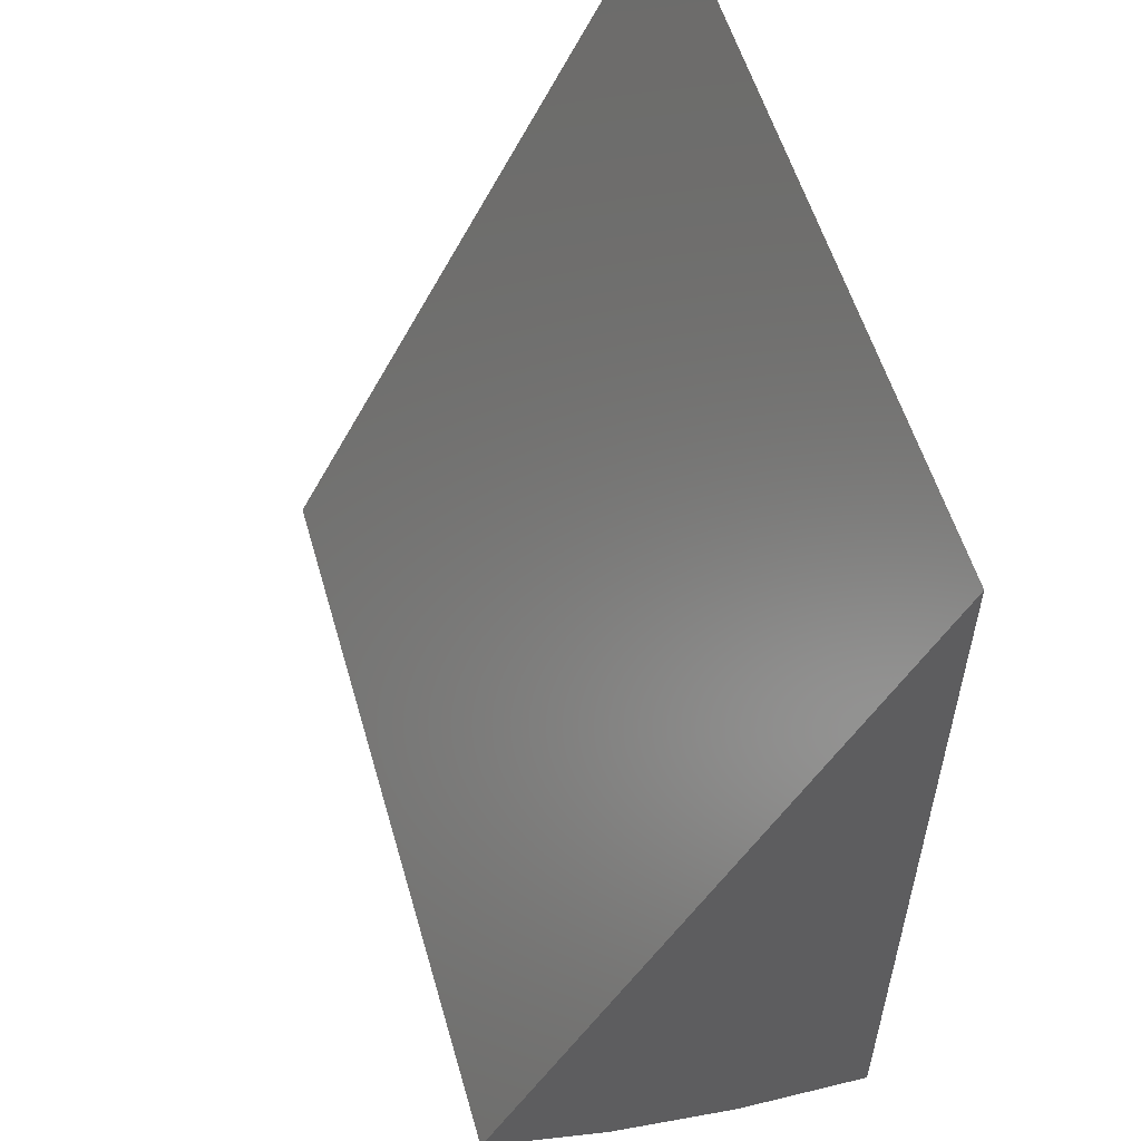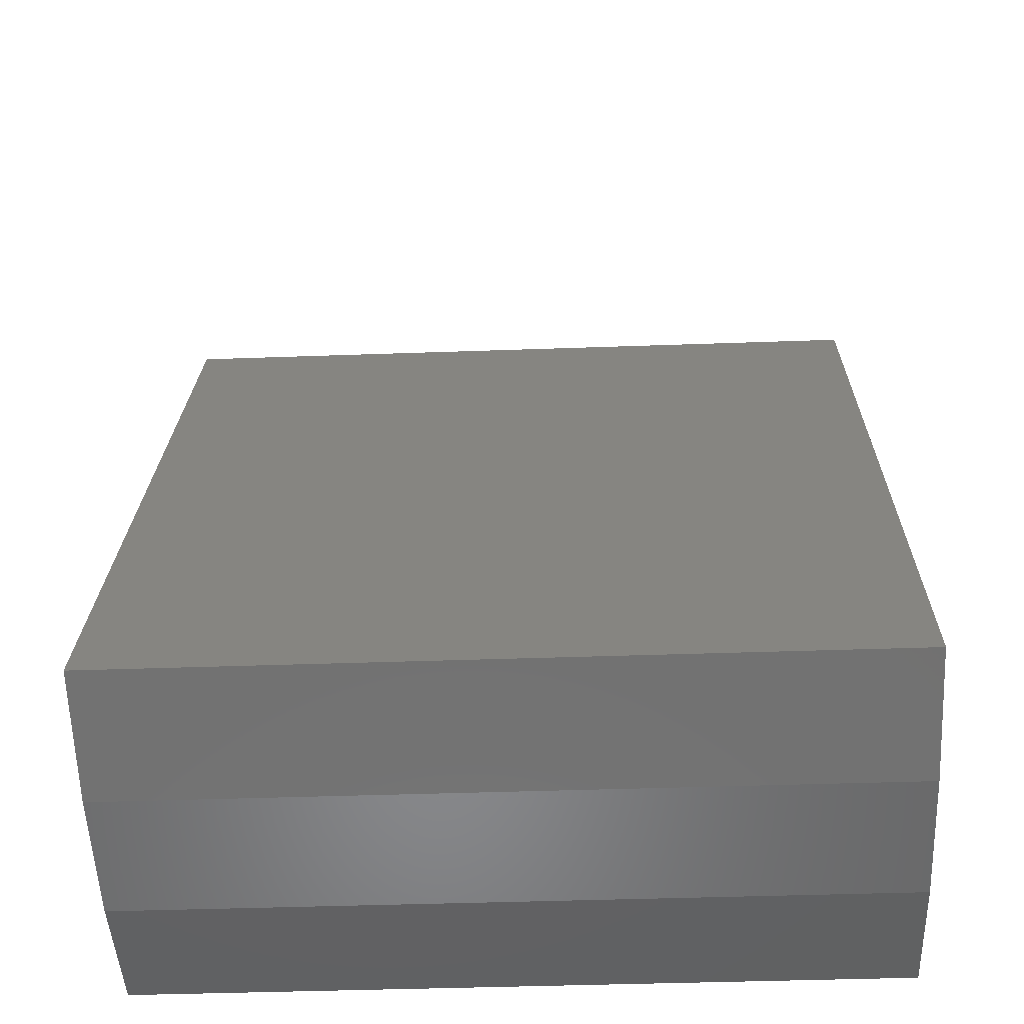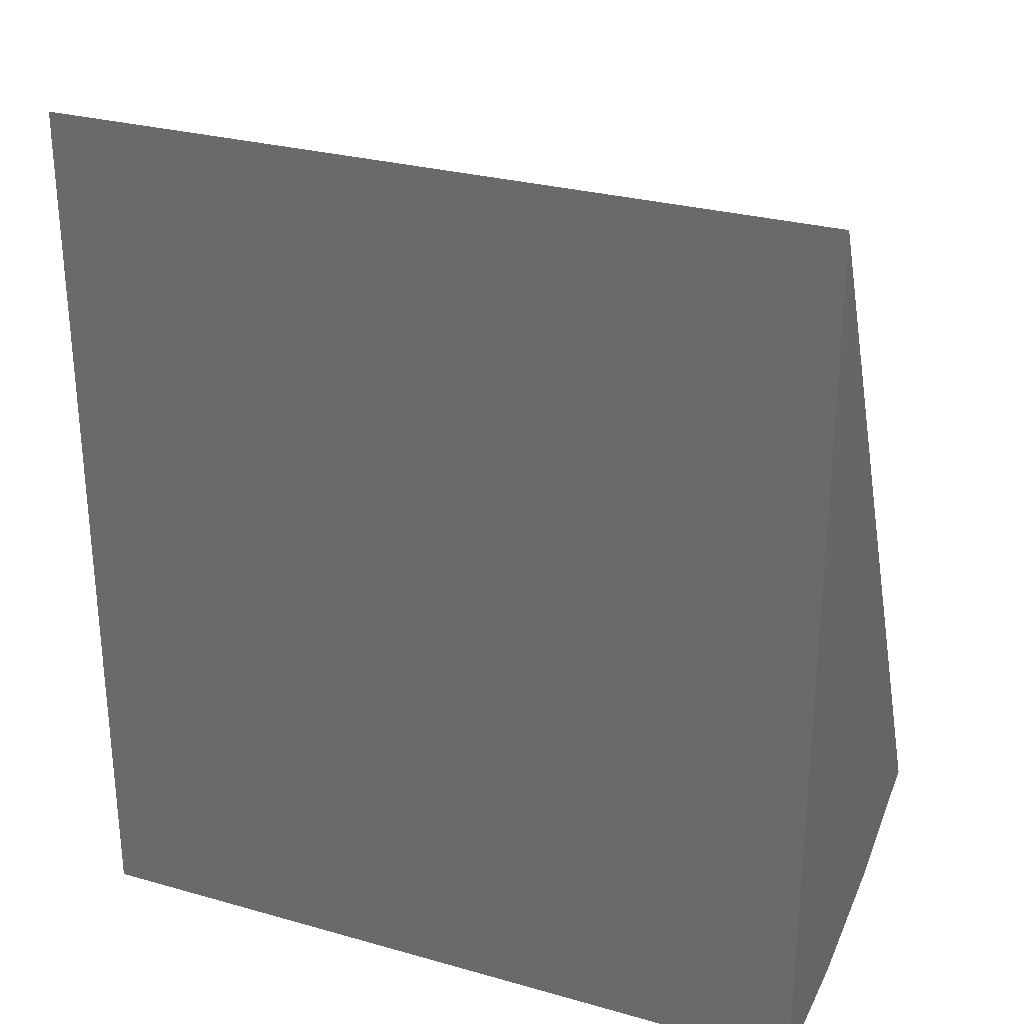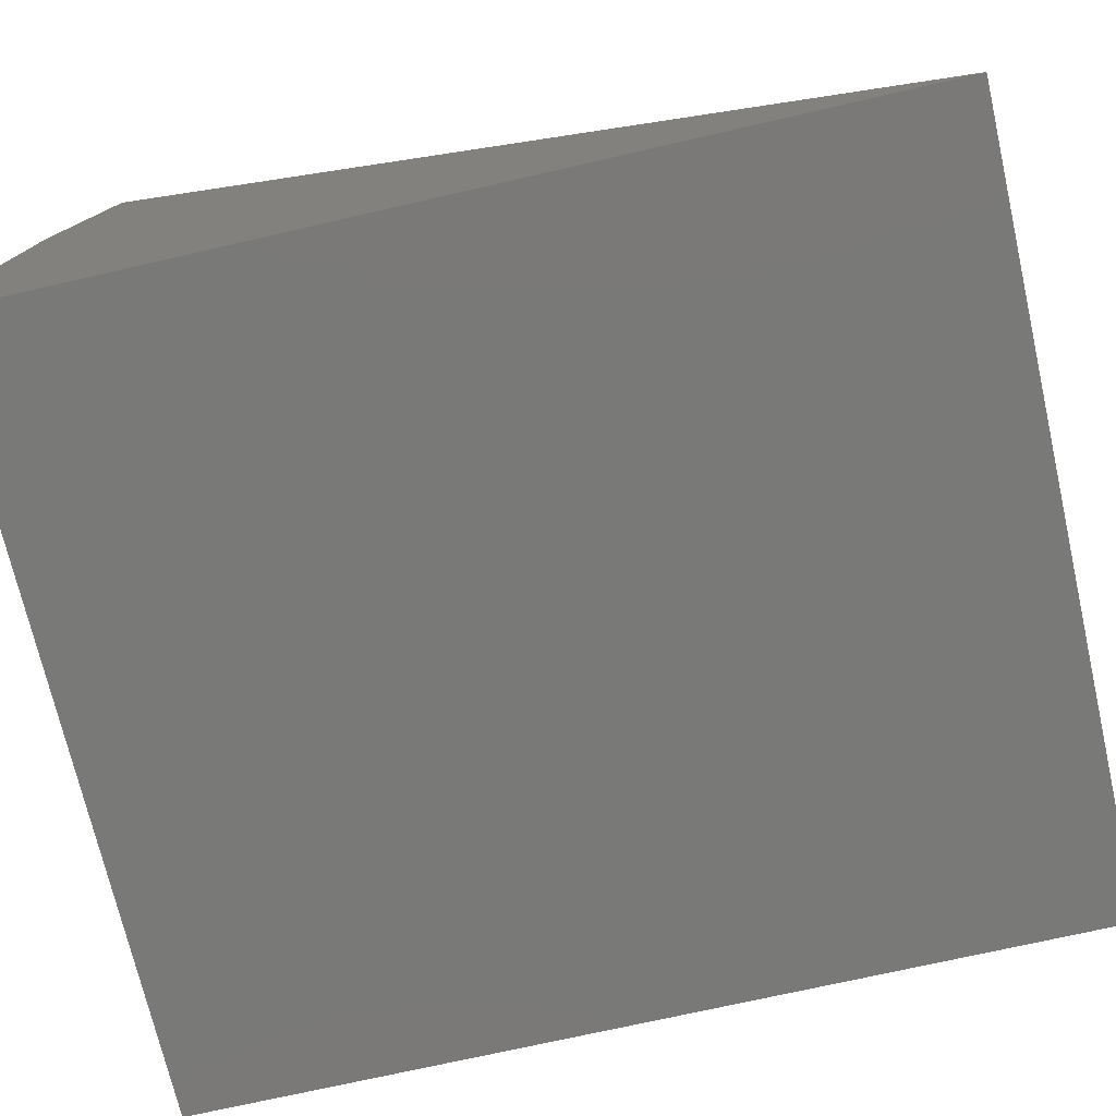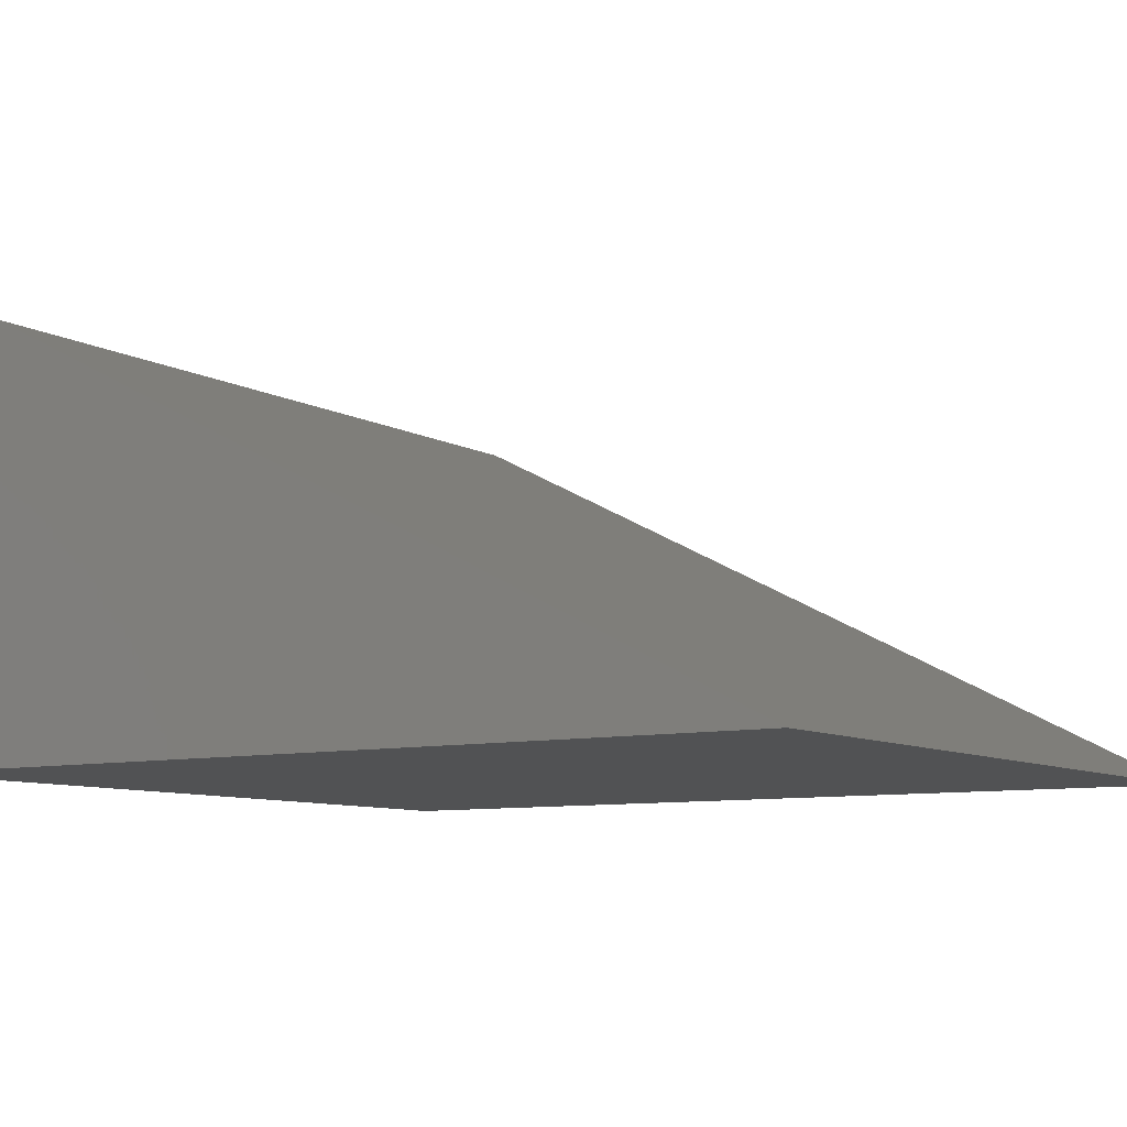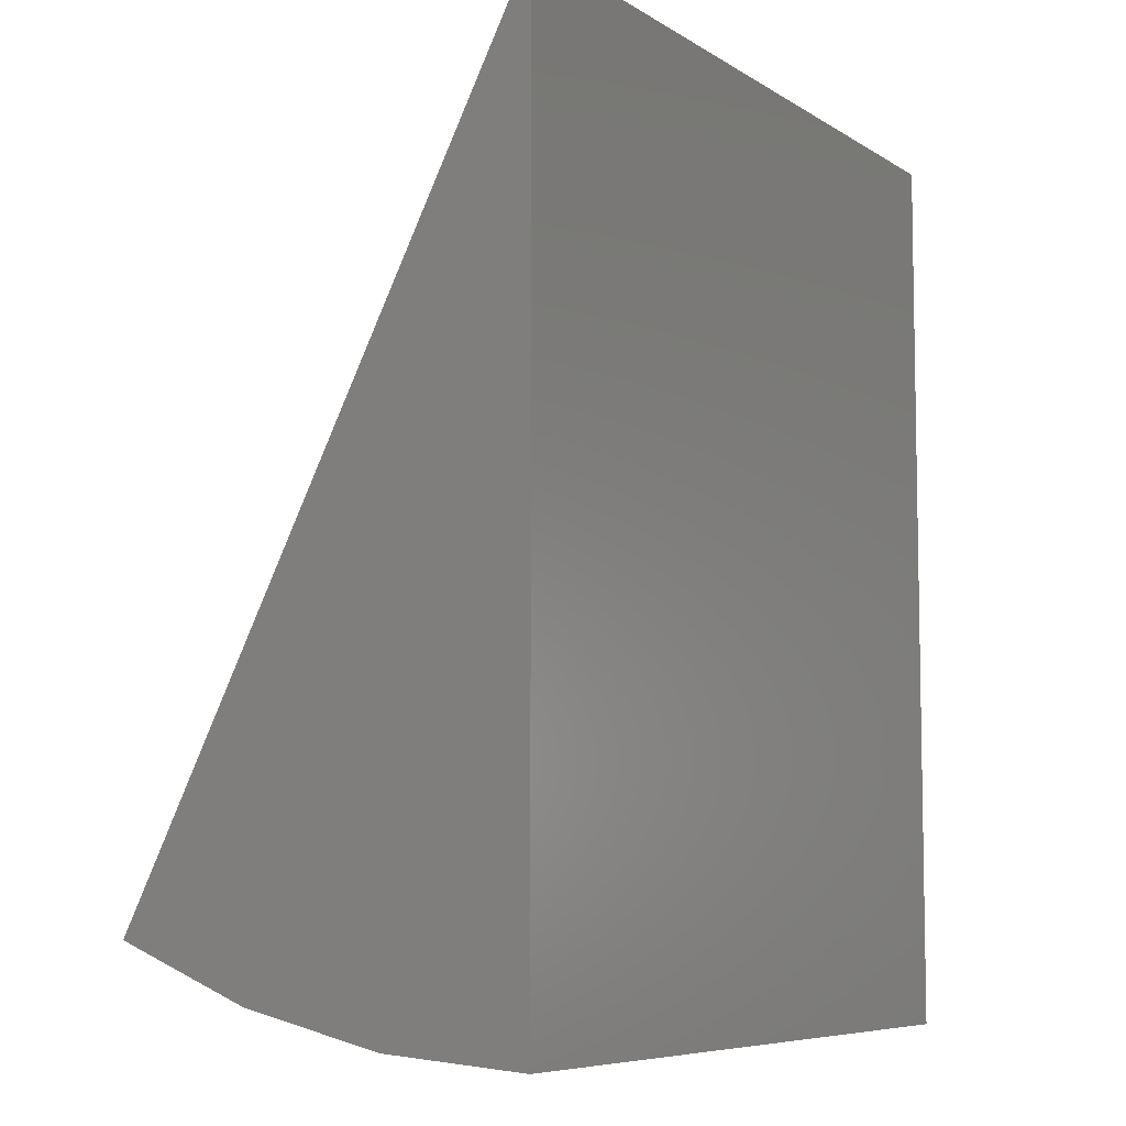
<metadata>
{"format":"stl","ext":"stl","renderer":"f3d","projection":"perspective","resolution":1024,"background":"white","views":[{"elev":55.9,"azim":74.0,"up":"+Y"},{"elev":-41.4,"azim":2.5,"up":"+Y"},{"elev":28.2,"azim":-156.8,"up":"+Y"},{"elev":-72.1,"azim":102.9,"up":"+Z"},{"elev":-8.4,"azim":123.4,"up":"+Z"},{"elev":-7.1,"azim":120.6,"up":"+Y"}]}
</metadata>
<code>
# stl→obj: 10 verts, 16 faces
v 0 -0.6693 0.3384
v 0.6553 -0.6693 0.3384
v 0 0 0
v 0.6553 0 0
v 0 -0.75 0
v 0.6553 -0.75 0
v 0 -0.7409 0.1166
v 0 -0.7138 0.2303
v 0.6553 -0.7138 0.2303
v 0.6553 -0.7409 0.1166
f 1 2 3
f 3 2 4
f 5 3 6
f 6 3 4
f 3 5 7
f 3 7 8
f 3 8 1
f 4 2 9
f 4 9 10
f 4 10 6
f 2 1 9
f 9 1 8
f 9 8 10
f 10 8 7
f 10 7 6
f 6 7 5

</code>
